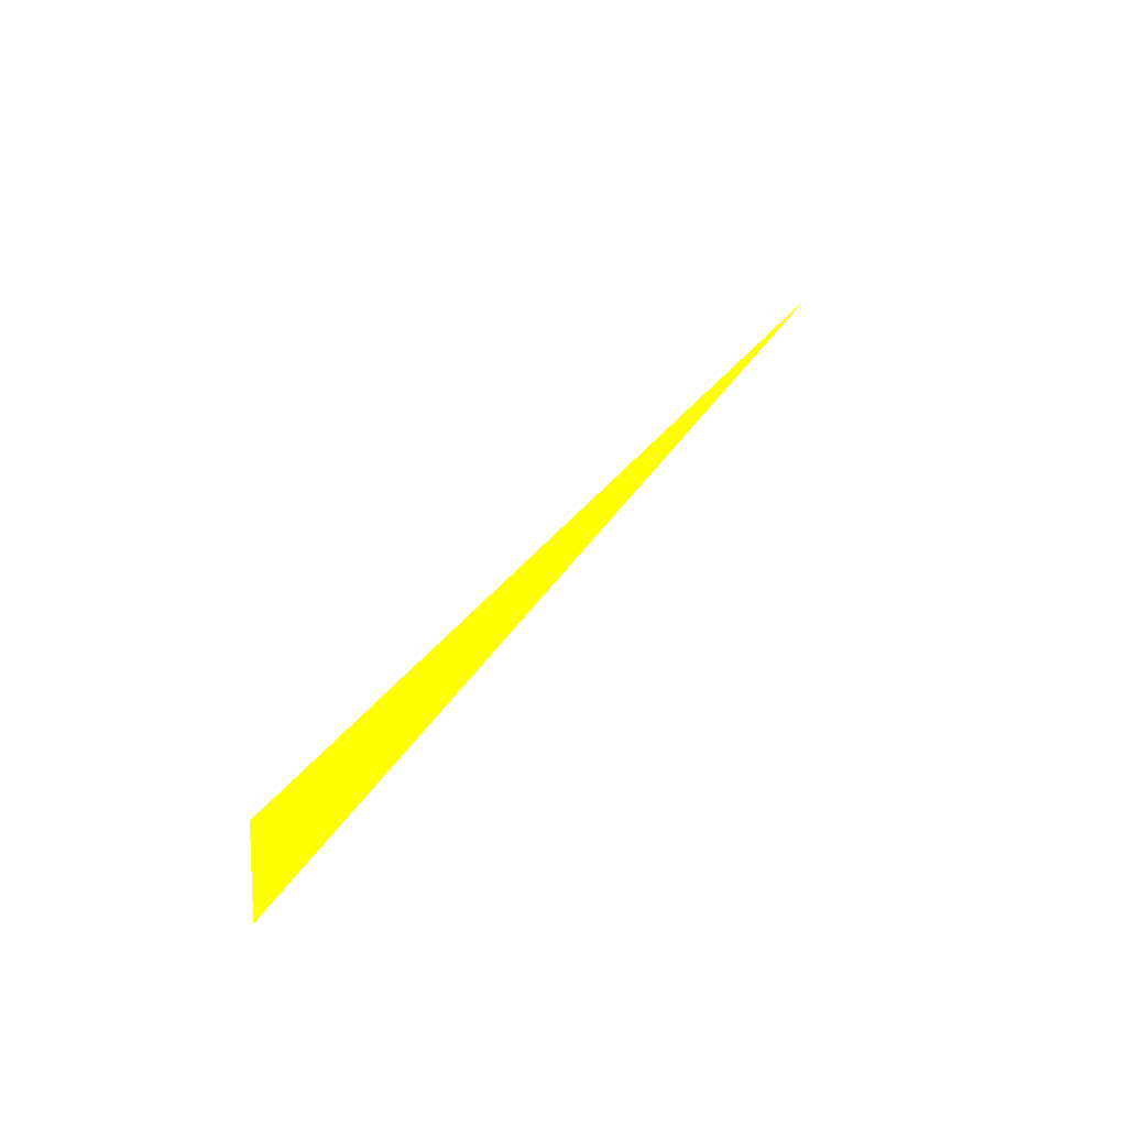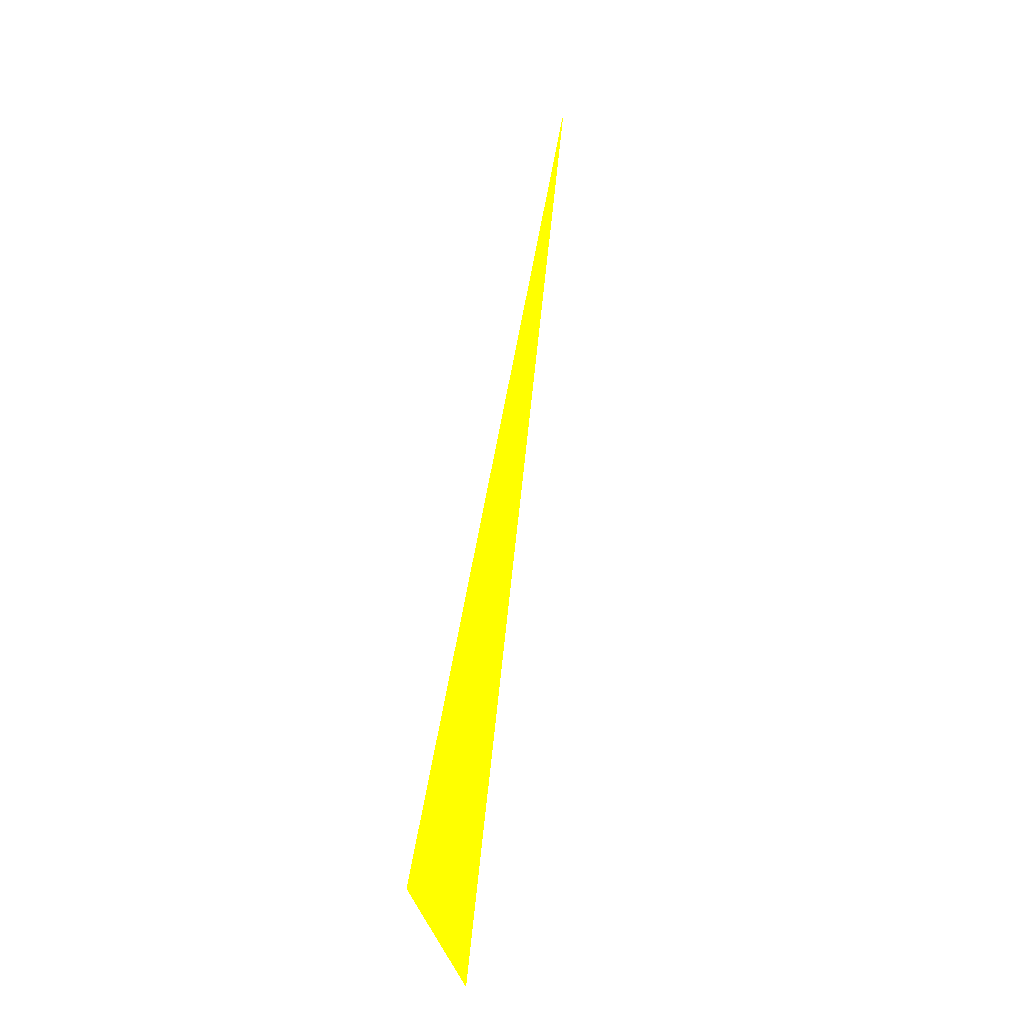
<metadata>
{"format":"obj","ext":"obj","renderer":"f3d","projection":"perspective","resolution":1024,"background":"white","views":[{"elev":44.9,"azim":-88.8,"up":"+Z"},{"elev":70.3,"azim":-115.1,"up":"+Z"}]}
</metadata>
<code>
o geometry_0
v 6.125e+05 5.855e+06 664 1 1 0
v 6.125e+05 5.855e+06 664 1 1 0
v 6.125e+05 5.855e+06 664 1 1 0
f 2 1 3
f 3 1 2

</code>
